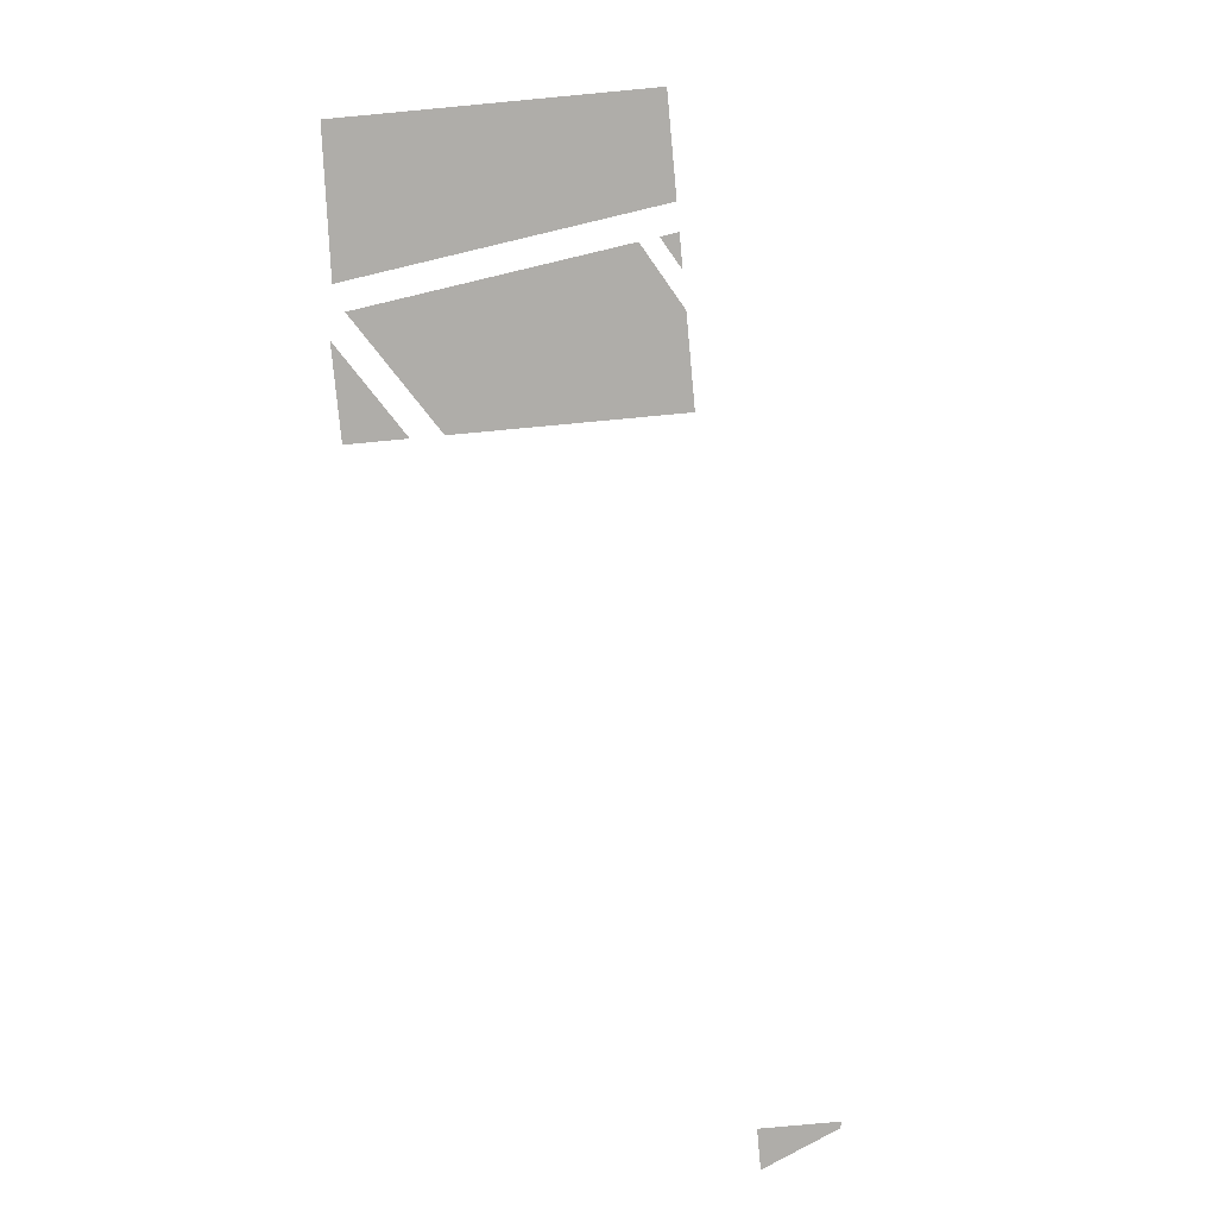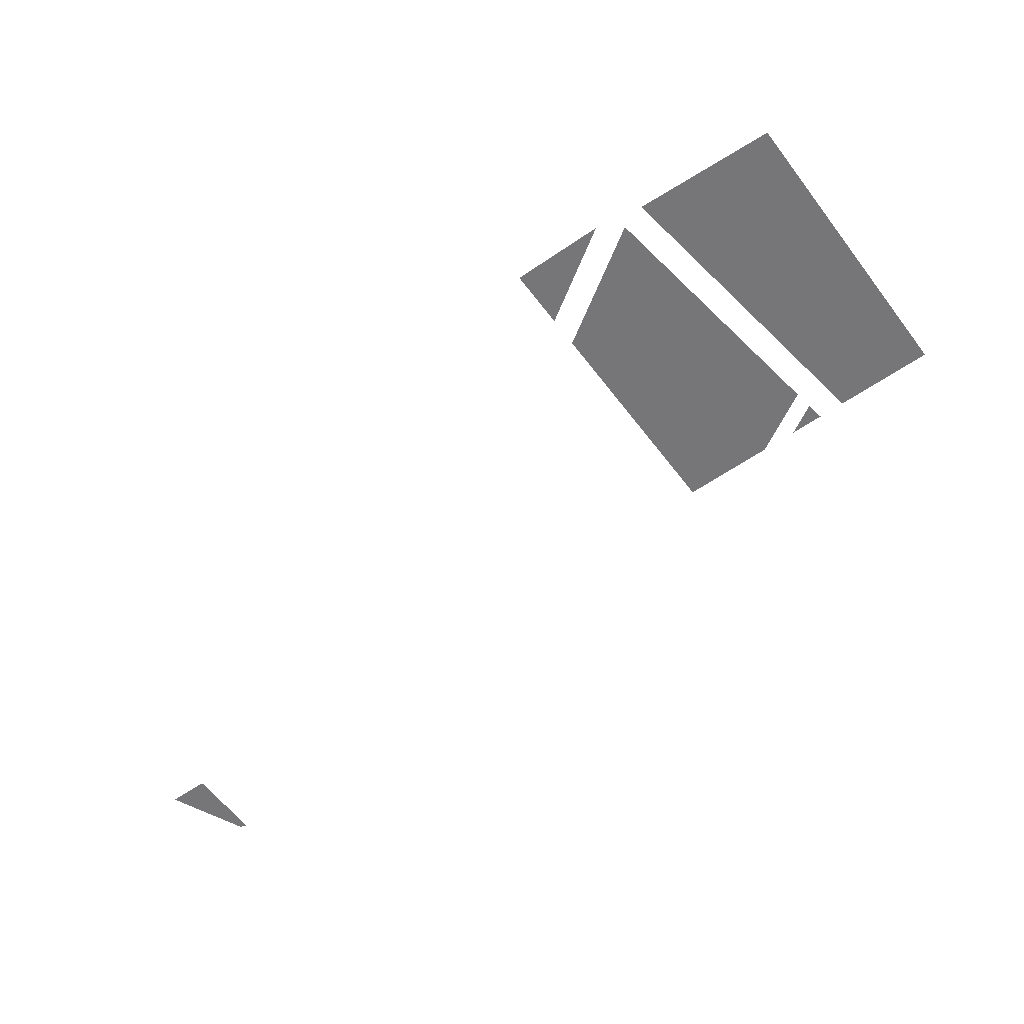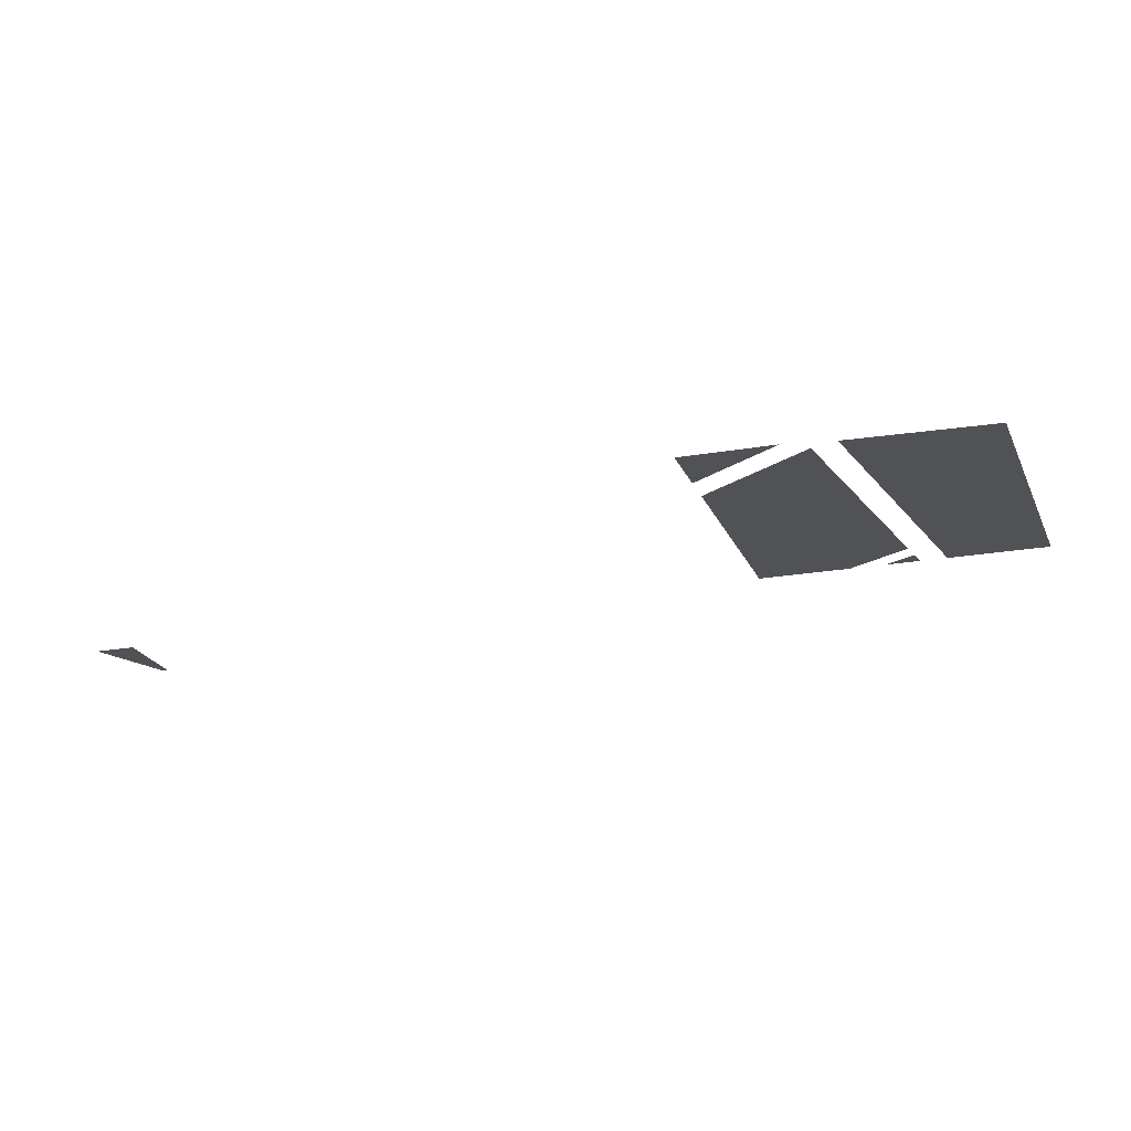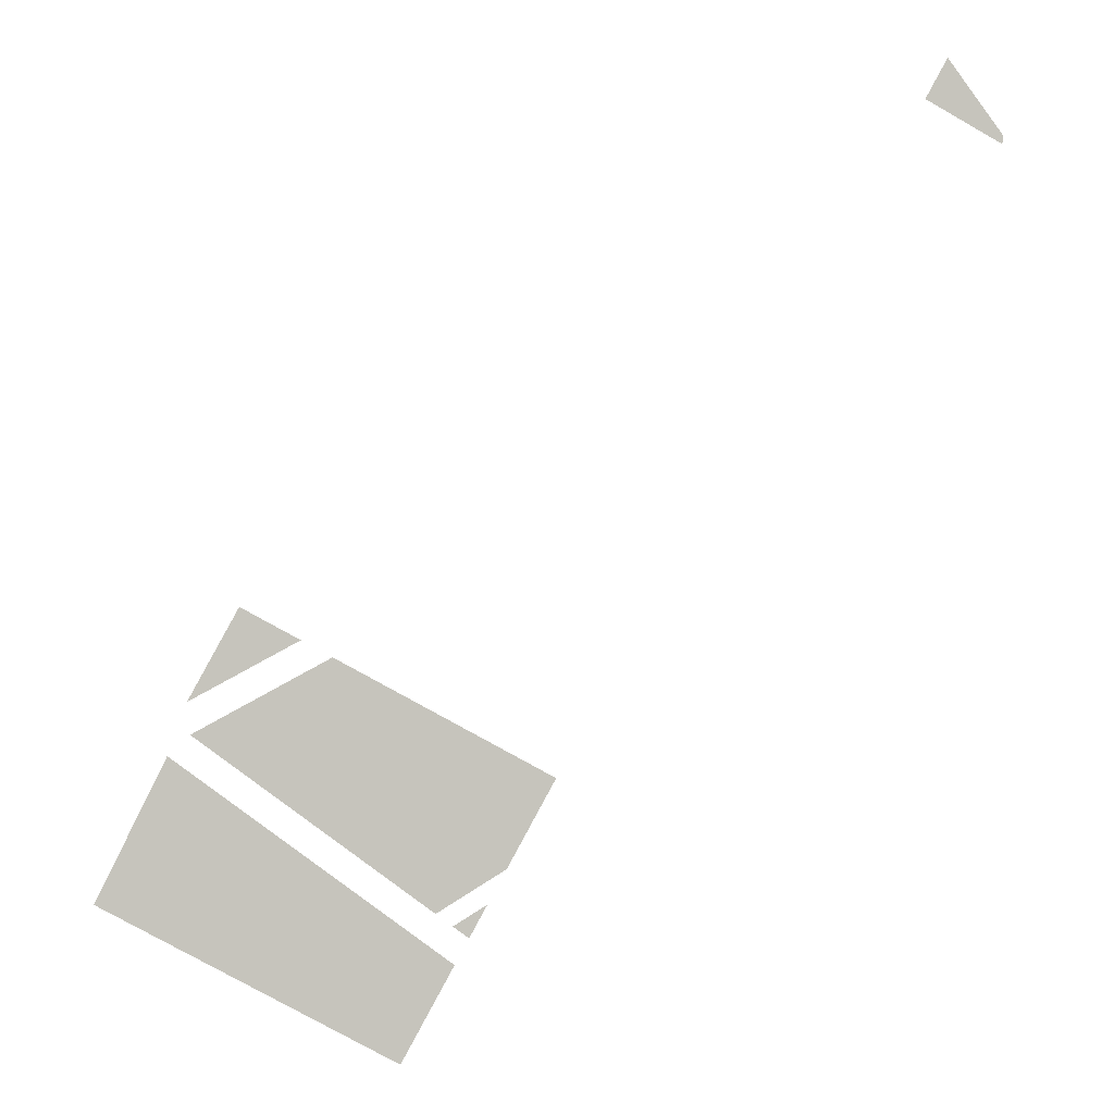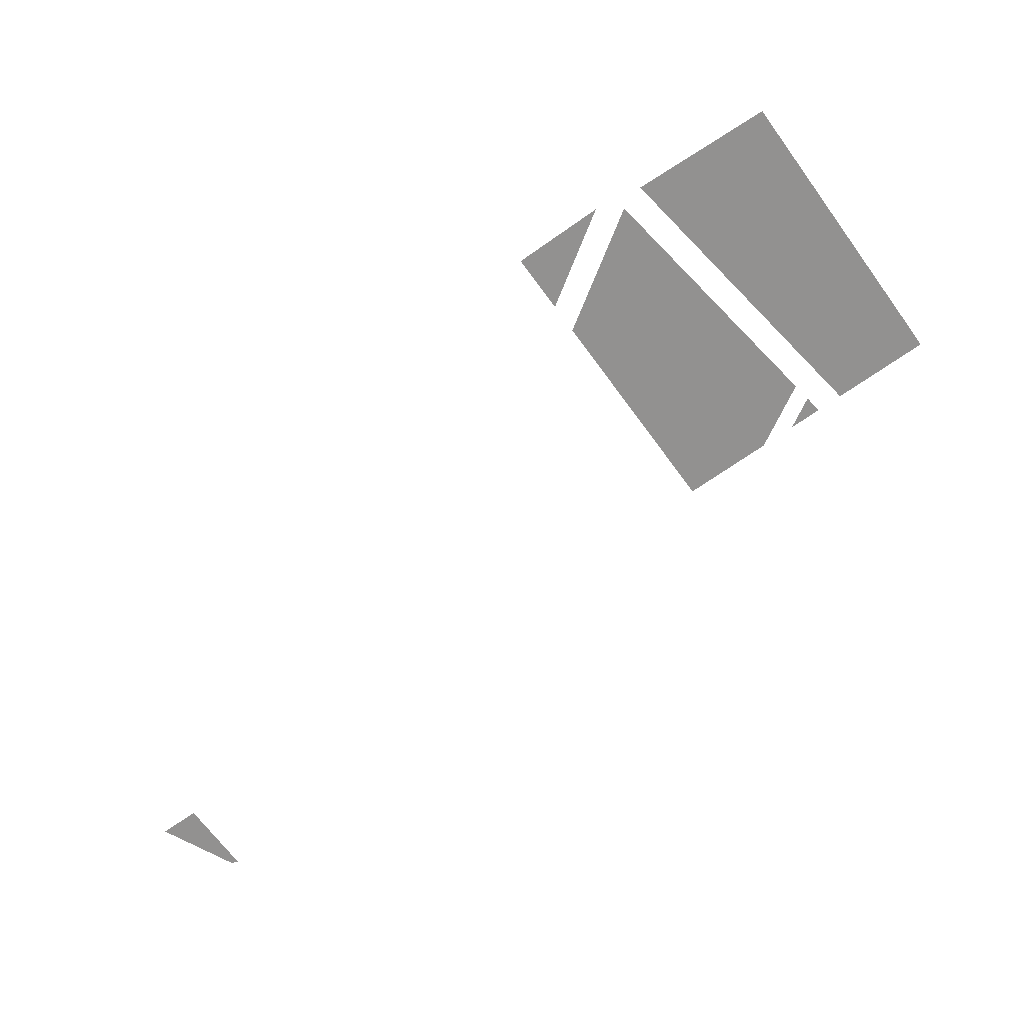
<metadata>
{"format":"obj","ext":"obj","renderer":"f3d","projection":"perspective","resolution":1024,"background":"white","views":[{"elev":-77.3,"azim":156.5,"up":"+Y"},{"elev":-56.9,"azim":97.2,"up":"+Y"},{"elev":-20.8,"azim":79.0,"up":"+Y"},{"elev":1.2,"azim":172.9,"up":"+Z"},{"elev":-66.1,"azim":96.9,"up":"+Y"}]}
</metadata>
<code>
v -22.25 0 -213.3
v -168.5 0 -308
v -154.9 0 -332.6
v -4.3 0 -249.7
v -40.2 0 -176.9
v -182 0 -283.3
v -168.5 0 -308
v -22.25 0 -213.3
f 1 2 3 4
f 5 6 7 8
v -445.3 0 148.1
v -448.4 0 154.5
v -433.8 0 174
v -428 0 163.4
v -442.3 0 141.8
v -445.3 0 148.1
v -428 0 163.4
v -422.1 0 152.9
v -462.7 0 132.8
v -463 0 134.9
v -448.4 0 154.5
v -445.3 0 148.1
v -462.4 0 130.7
v -462.7 0 132.8
v -445.3 0 148.1
v -442.3 0 141.8
f 9 10 11 12
f 13 14 15 16
f 17 18 19 20
f 21 22 23 24
v -62.73 0 -126.9
v -105.9 0 -120.2
v -75.61 0 -103.5
v -105.9 0 -120.2
v -62.73 0 -126.9
v -49.85 0 -150.3
f 25 26 27
f 28 29 30
v -181.2 0 -263.9
v -189.3 0 -270
v -198.6 0 -253.3
f 31 32 33
v -121.5 0 -128.8
v -208.3 0 -235.6
v -233.2 0 -190.3
v -172.6 0 -257.4
v -208.3 0 -235.6
v -112 0 -212
v -208.3 0 -235.6
v -121.5 0 -128.8
v -51.36 0 -166.5
v -112 0 -212
v -208.3 0 -235.6
v -51.36 0 -166.5
f 34 35 36
f 37 38 39
f 40 41 42
f 43 44 45

</code>
